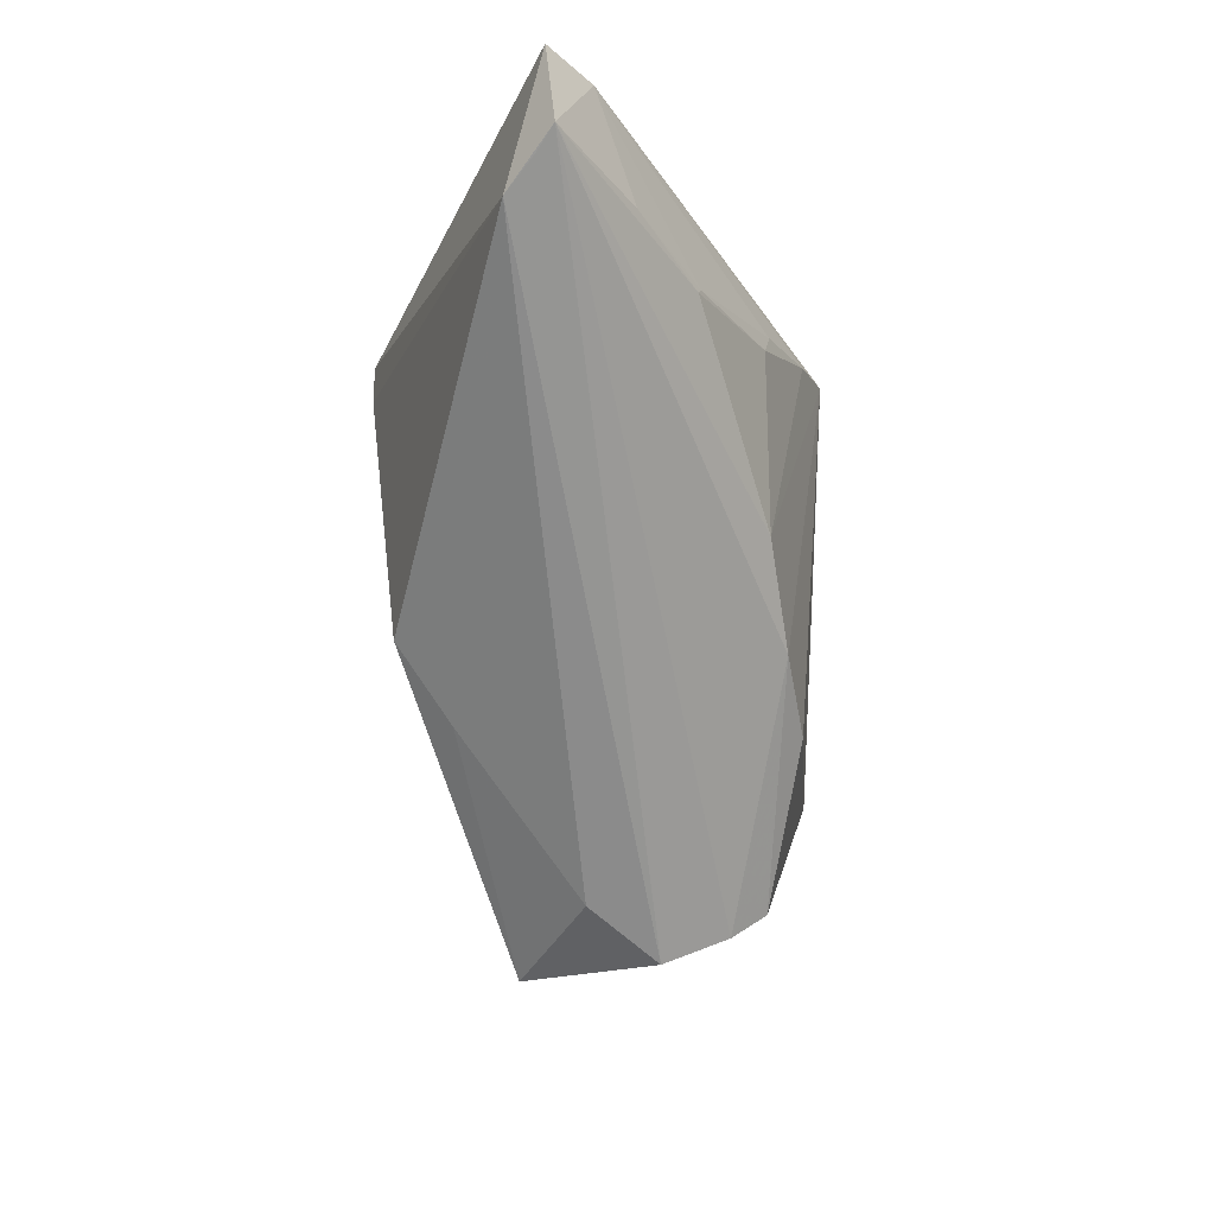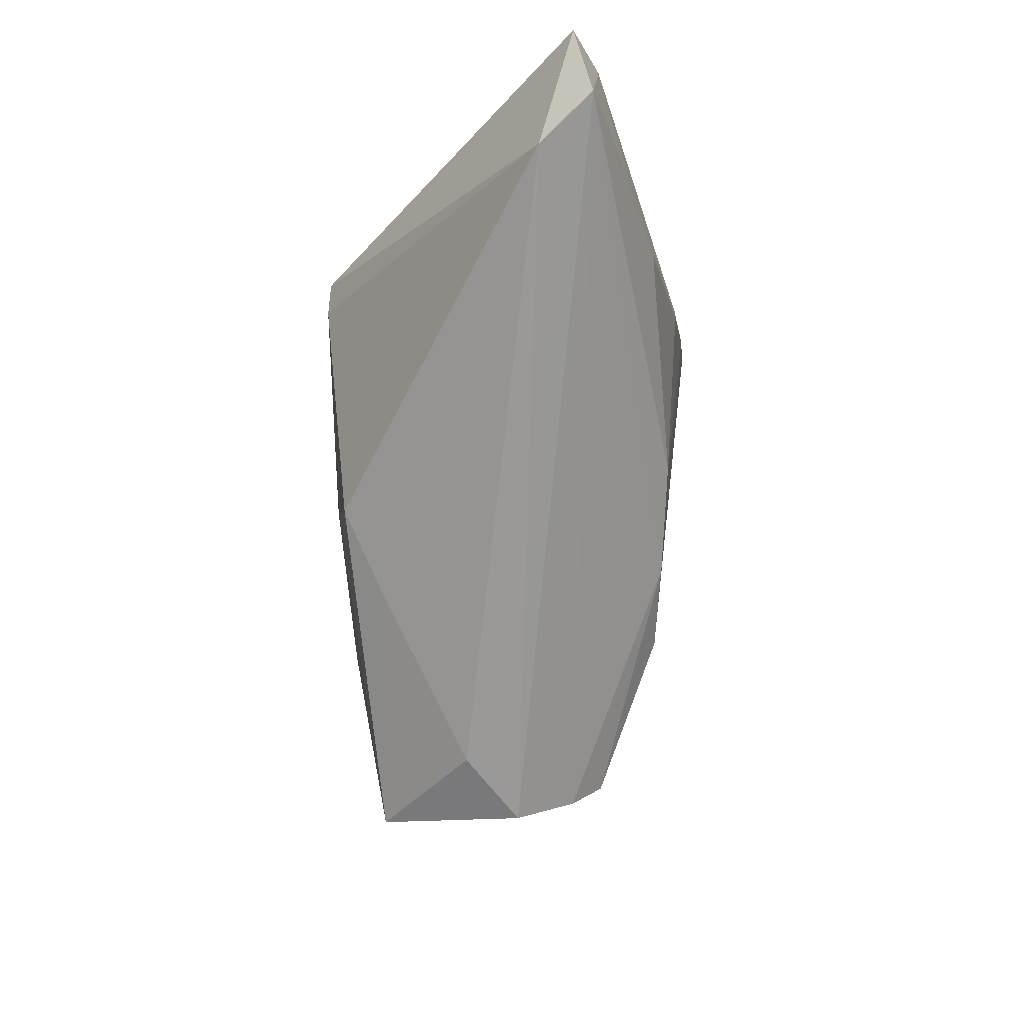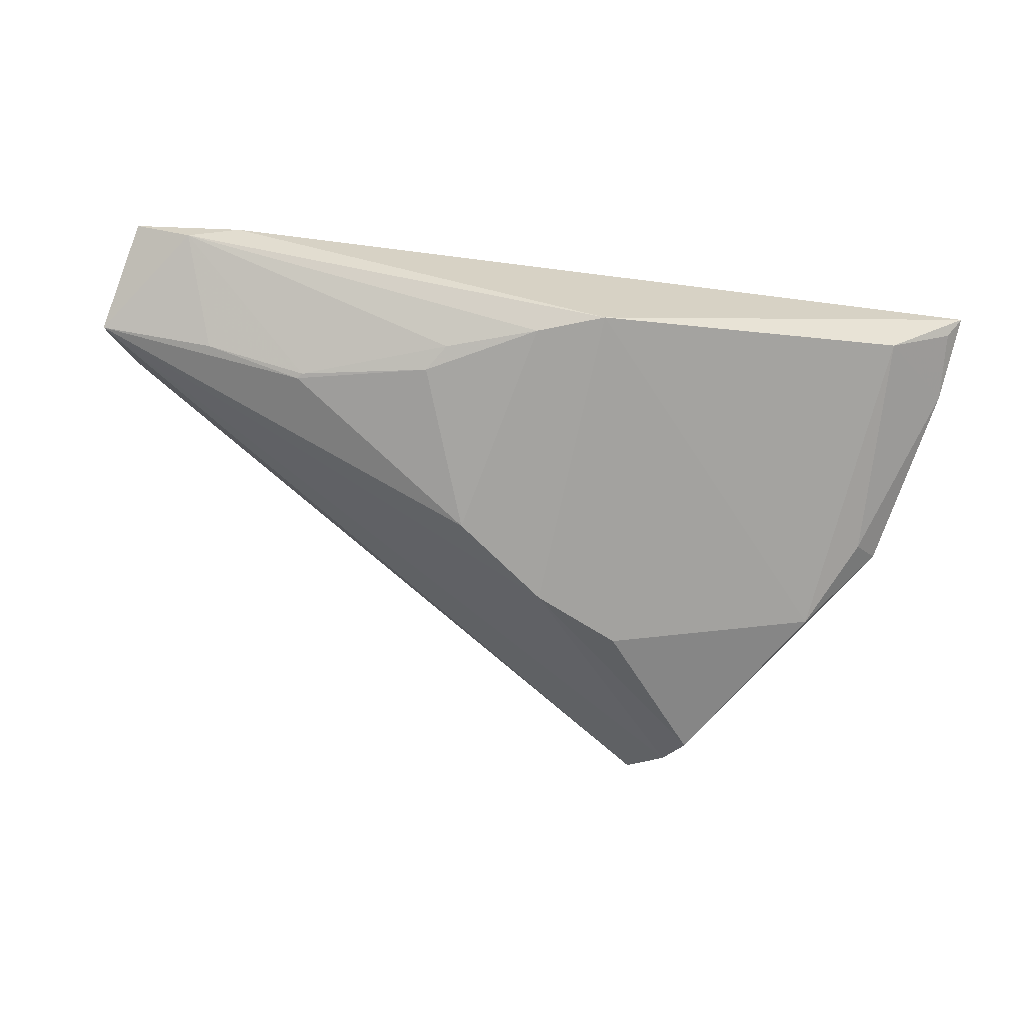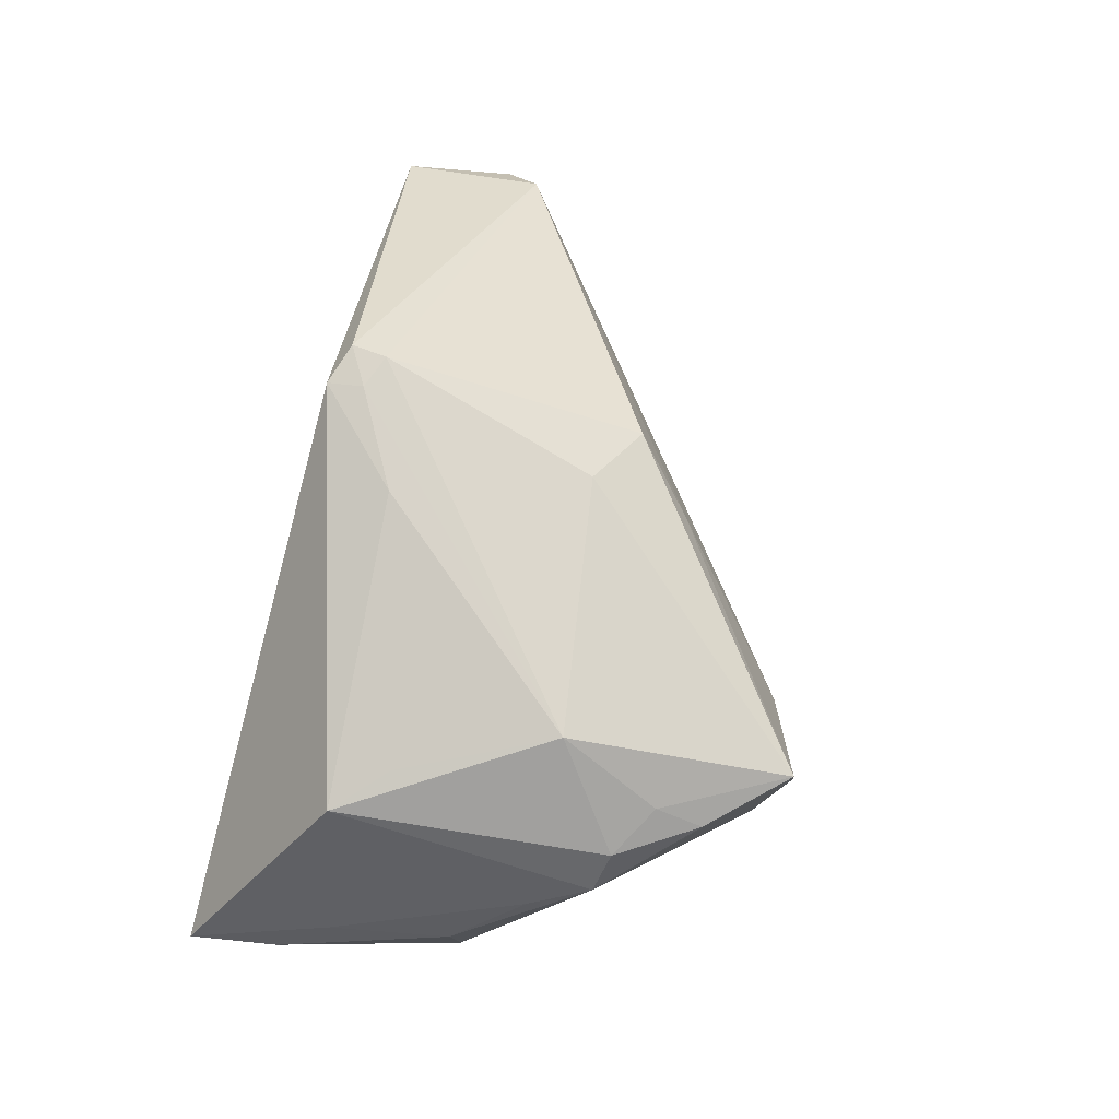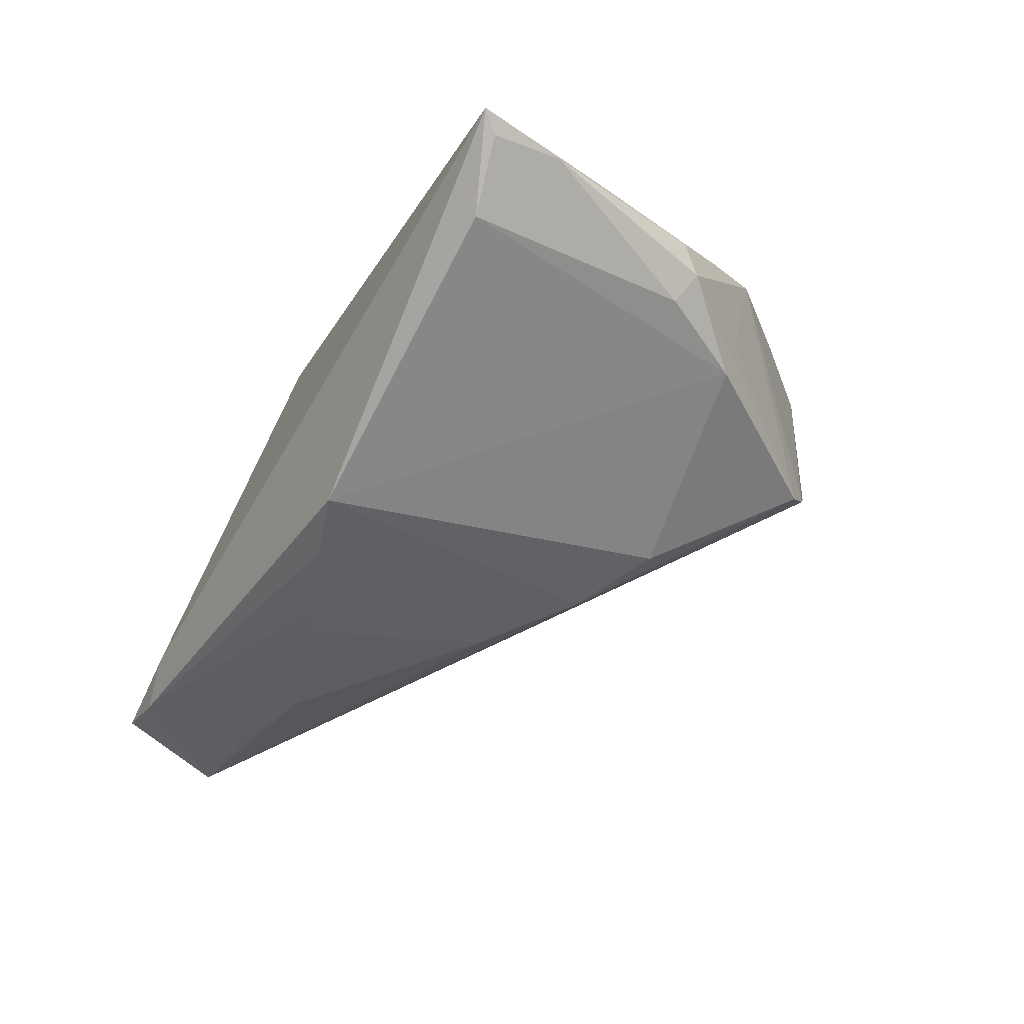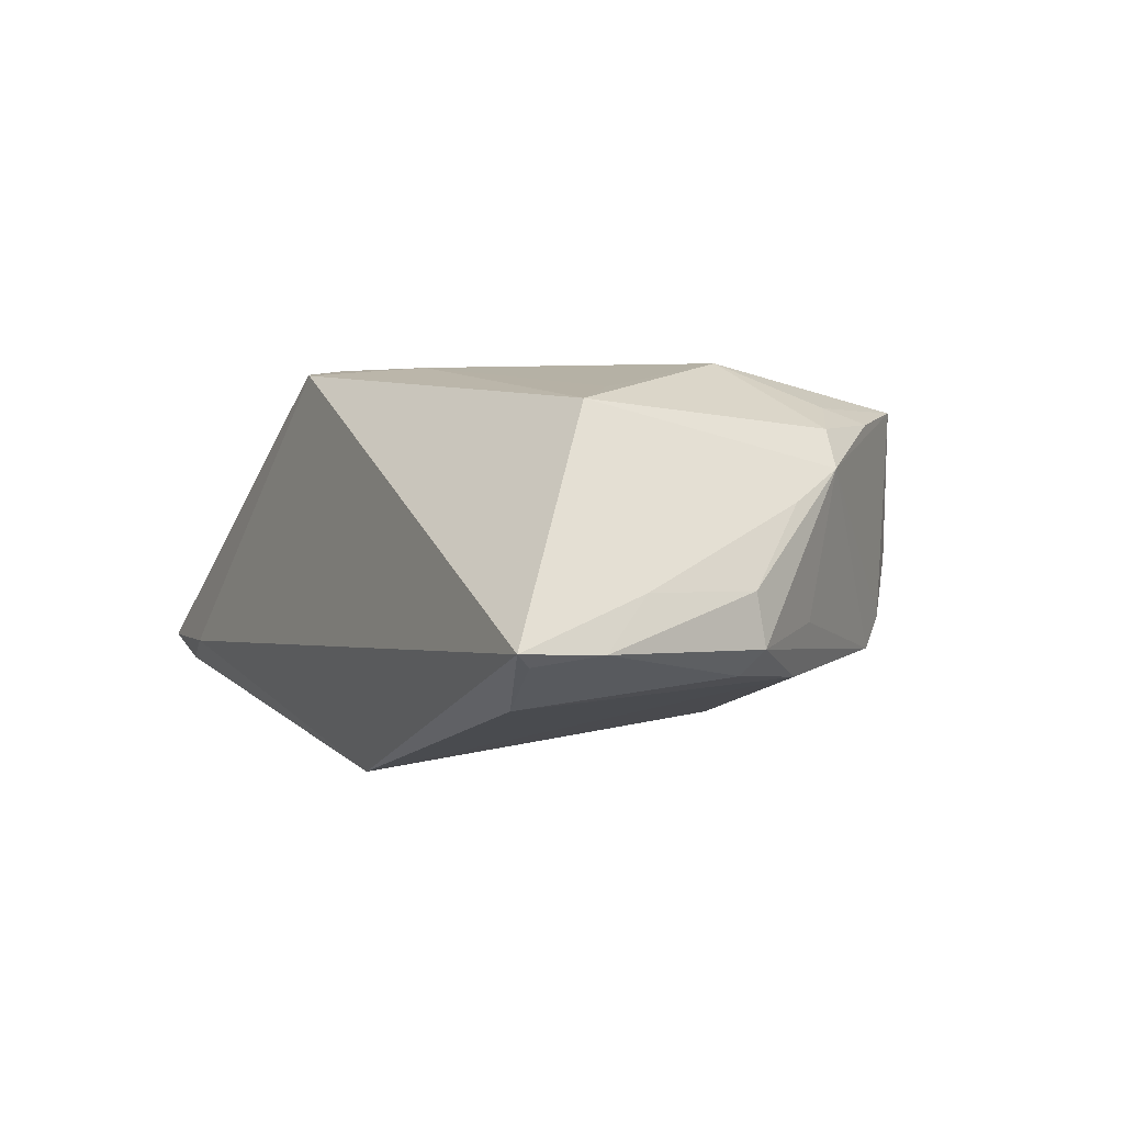
<metadata>
{"format":"obj","ext":"obj","renderer":"f3d","projection":"perspective","resolution":1024,"background":"white","views":[{"elev":-31.0,"azim":108.5,"up":"+Y"},{"elev":-34.8,"azim":94.1,"up":"+Y"},{"elev":-79.8,"azim":172.8,"up":"+Z"},{"elev":76.0,"azim":-77.1,"up":"+Z"},{"elev":-50.6,"azim":-119.0,"up":"+Z"},{"elev":1.9,"azim":-117.9,"up":"+Z"}]}
</metadata>
<code>
v -0.05167 0.01638 -0.008311
v 0.01419 -0.008064 -0.02284
v -0.02615 -0.02906 0.01962
v -0.03547 0.01044 0.01975
v -0.0198 -0.04219 -0.007357
v 0.01173 -0.02494 0.01702
v 0.06411 0.02661 -0.01255
v 0.01696 0.02344 0.02444
v 0.00223 -0.01711 -0.0214
v -0.04271 0.02348 -0.01479
v 0.007327 0.02021 -0.02603
v -0.04576 -0.006387 -0.00221
v 0.02152 0.01304 -0.02488
v 0.06716 0.01215 -0.01493
v -0.02677 -0.03517 0.0176
v -0.03687 -0.02355 0.01189
v -0.00698 -0.04134 0.006875
v -0.01554 -0.04632 0.0002644
v -0.0378 -0.01908 -0.006566
v -0.02224 -0.0387 -0.01138
v 0.06347 0.007156 -0.007911
v 0.02249 0.02145 0.02486
v 0.06548 0.01003 -0.01217
v 0.0218 0.0168 0.02513
v 0.00465 0.01215 0.02519
v -0.05314 0.02785 -0.007721
v -0.0184 -0.04487 0.01948
v 0.01265 -0.01228 0.02348
v 0.01729 0.01862 0.02519
v 0.03894 0.009325 -0.02186
v -0.008969 -0.02231 -0.02006
v -0.0458 -0.007658 -0.008931
v 0.05175 0.01186 -0.01889
v -0.0327 -0.02492 0.01678
v -0.001439 0.02313 -0.02619
v 0.05009 0.02785 -0.01265
v 0.01917 0.01652 -0.02488
v -0.03674 -0.01763 -0.01315
v 0.05659 0.02638 -0.01553
v -0.04011 -0.01567 0.007825
v -0.04273 -0.005965 -0.01216
v 0.03835 0.01006 -0.022
v -0.05123 0.02546 -0.009381
v -0.02907 0.003796 0.02152
v -0.02092 -0.01609 0.02519
v -0.04812 0.009281 -0.001988
v 0.02027 -0.01716 0.02135
f 32 16 12
f 4 8 26
f 27 47 28
f 19 16 32
f 26 35 10
f 36 35 26
f 36 8 7
f 26 8 36
f 40 12 16
f 16 4 40
f 34 4 16
f 24 28 47
f 21 24 47
f 21 14 7
f 27 16 5
f 32 12 1
f 38 35 31
f 38 10 35
f 39 36 7
f 35 36 39
f 7 14 39
f 46 4 26
f 46 40 4
f 12 40 46
f 26 1 46
f 46 1 12
f 15 16 27
f 15 34 16
f 3 15 27
f 34 15 3
f 6 21 47
f 17 21 6
f 6 47 27
f 27 17 6
f 14 21 23
f 22 21 7
f 24 21 22
f 7 8 22
f 20 38 31
f 32 38 20
f 20 19 32
f 16 19 20
f 20 5 16
f 18 5 14
f 14 23 18
f 18 21 17
f 18 23 21
f 18 17 27
f 27 5 18
f 32 1 41
f 41 1 10
f 41 38 32
f 10 38 41
f 26 10 43
f 43 1 26
f 10 1 43
f 35 39 11
f 11 39 37
f 11 2 35
f 33 39 14
f 31 35 9
f 35 2 9
f 9 20 31
f 5 20 9
f 14 5 9
f 9 2 14
f 28 24 45
f 27 28 45
f 45 3 27
f 4 34 45
f 34 3 45
f 37 39 42
f 39 33 42
f 8 4 25
f 37 42 13
f 13 11 37
f 2 11 13
f 30 33 14
f 30 42 33
f 14 2 30
f 2 13 30
f 30 13 42
f 4 45 44
f 44 25 4
f 45 25 44
f 29 45 24
f 29 25 45
f 24 22 29
f 29 22 8
f 8 25 29

</code>
